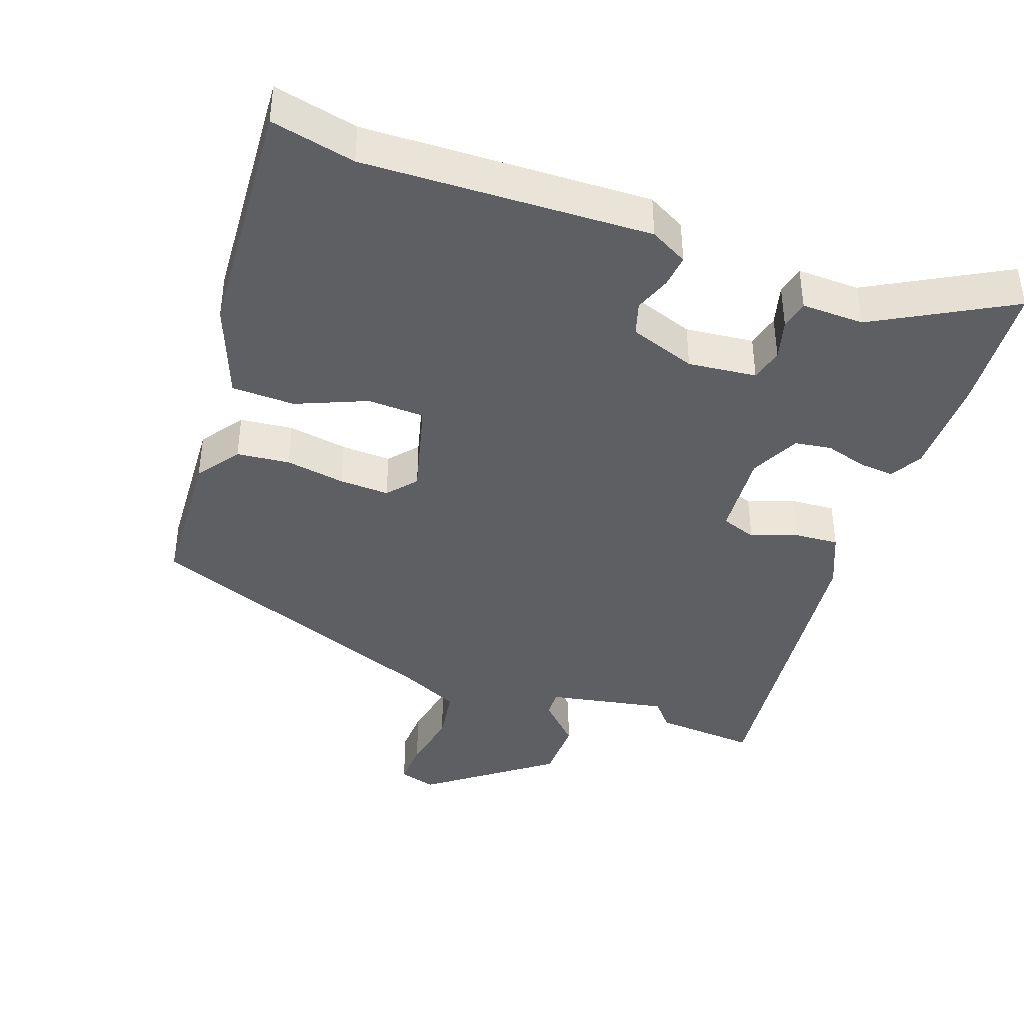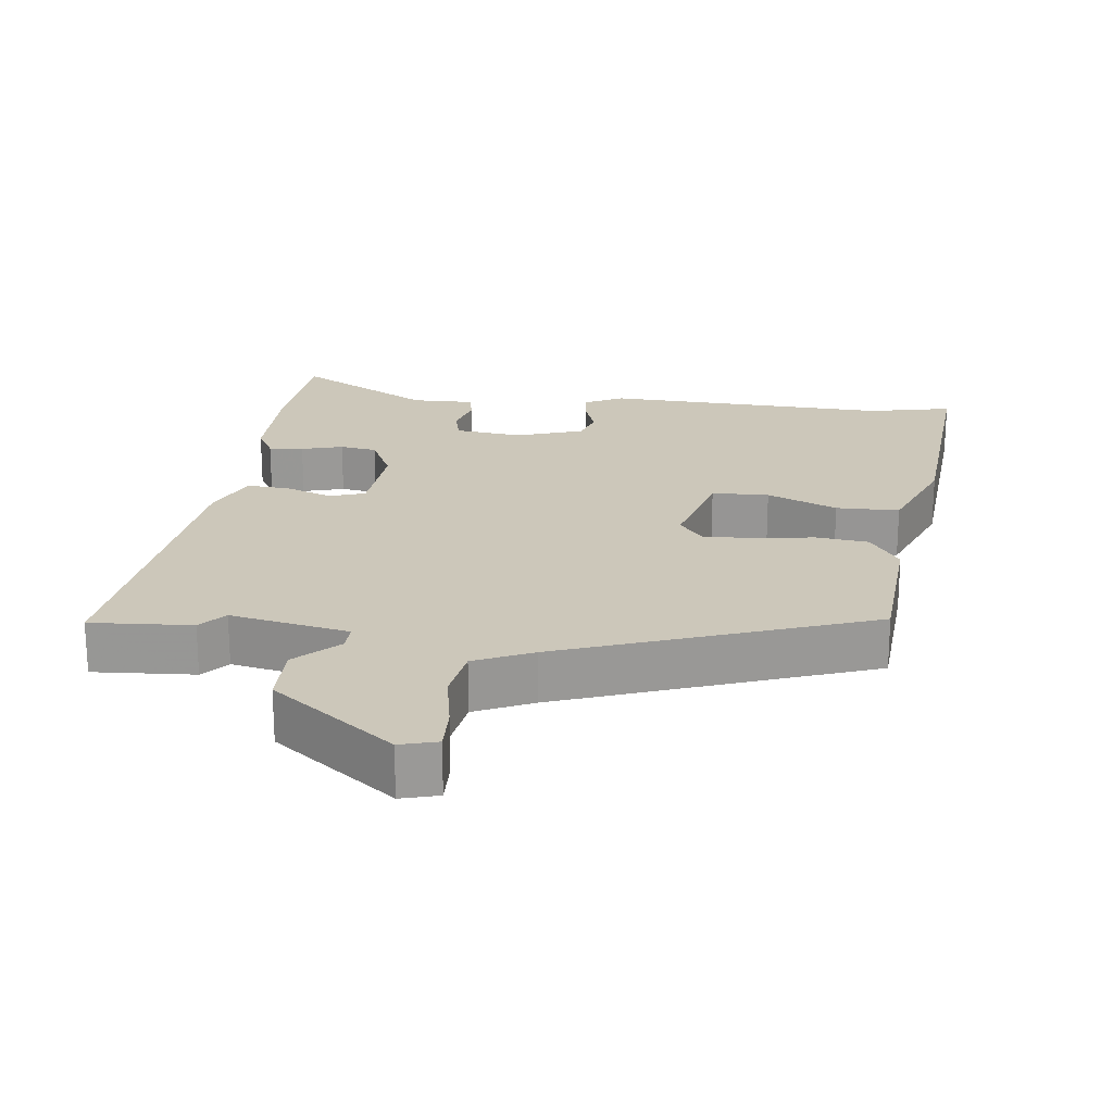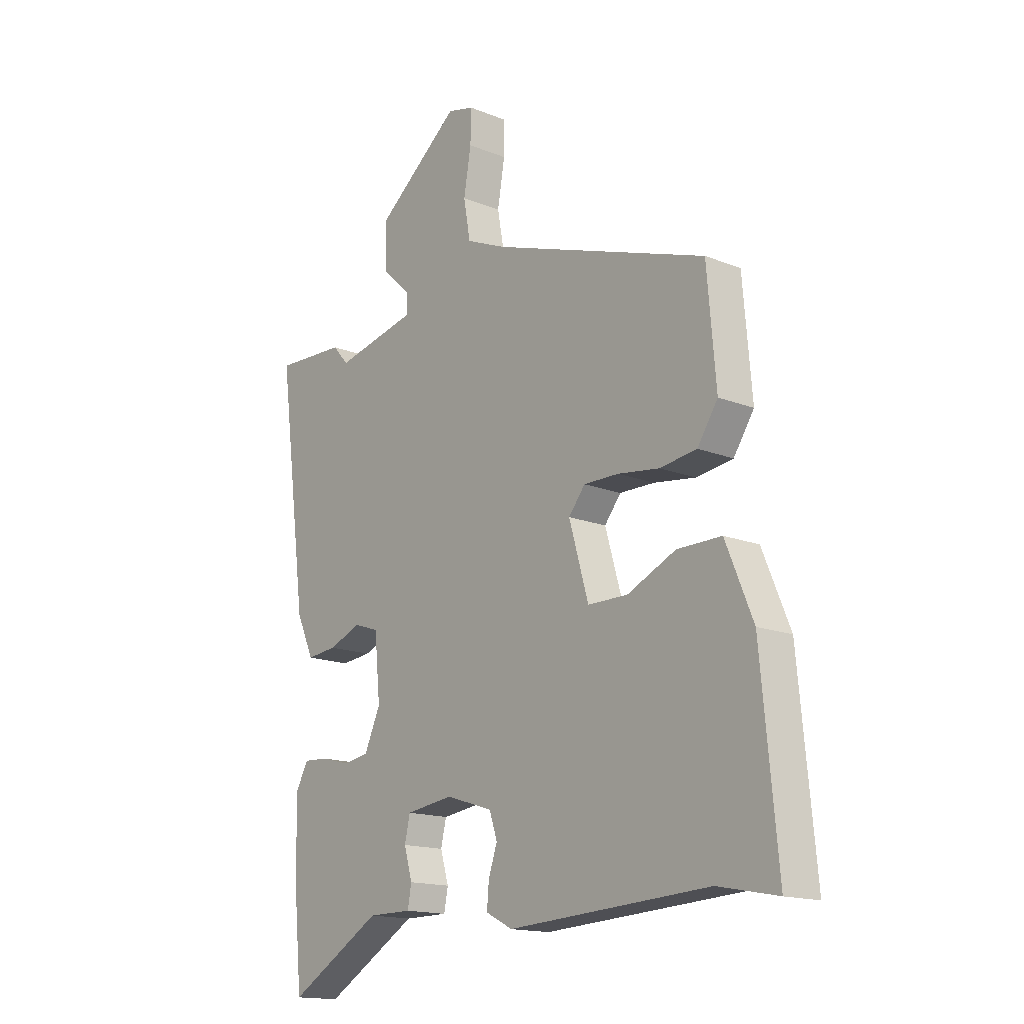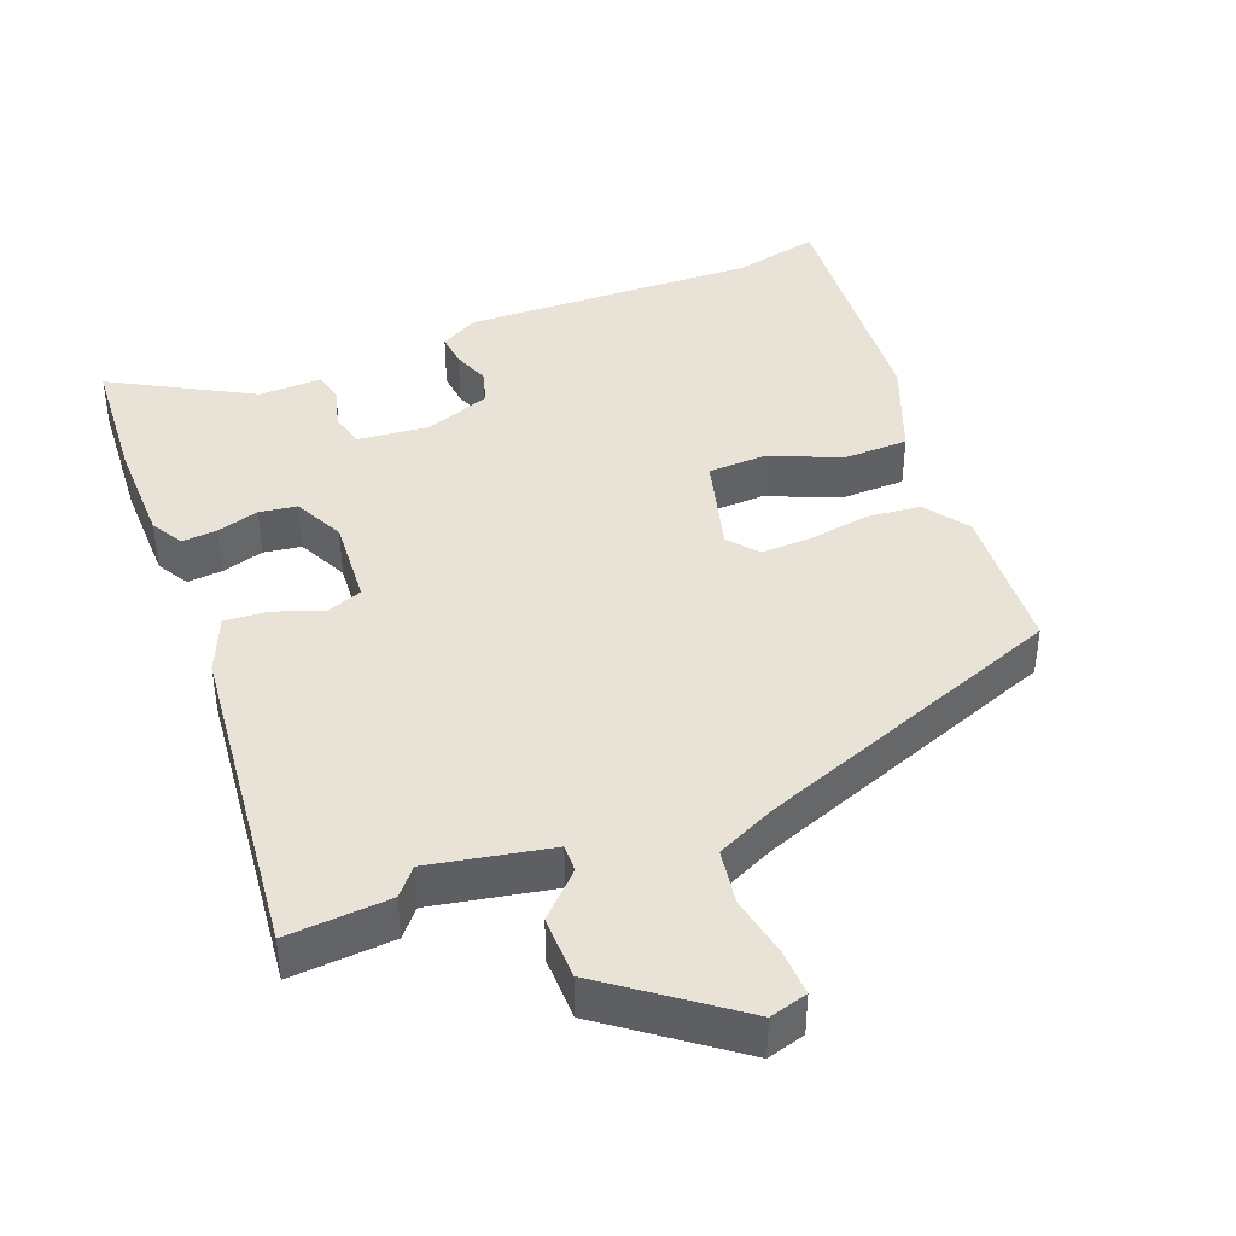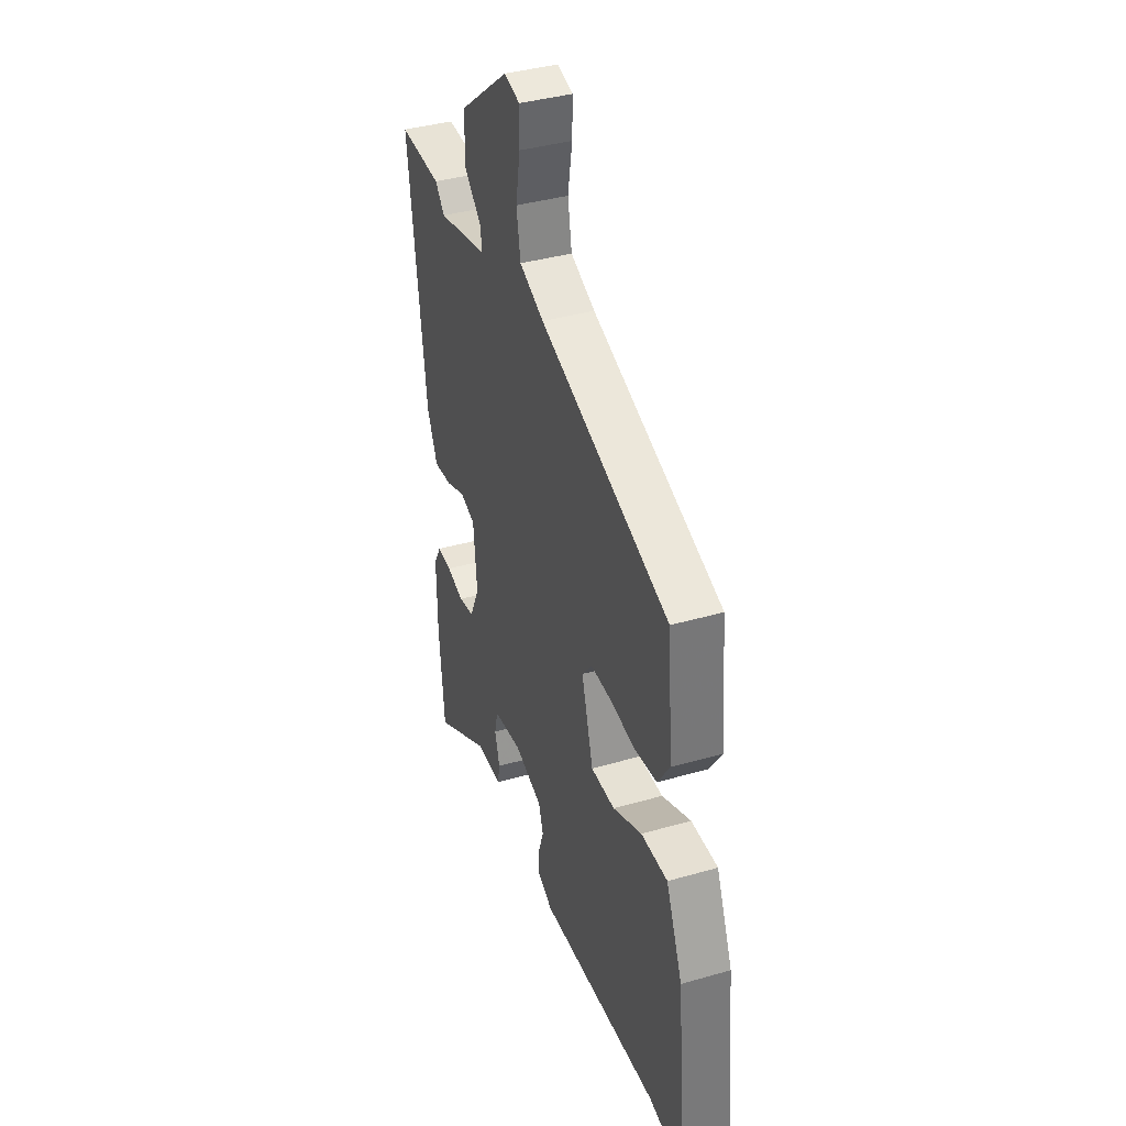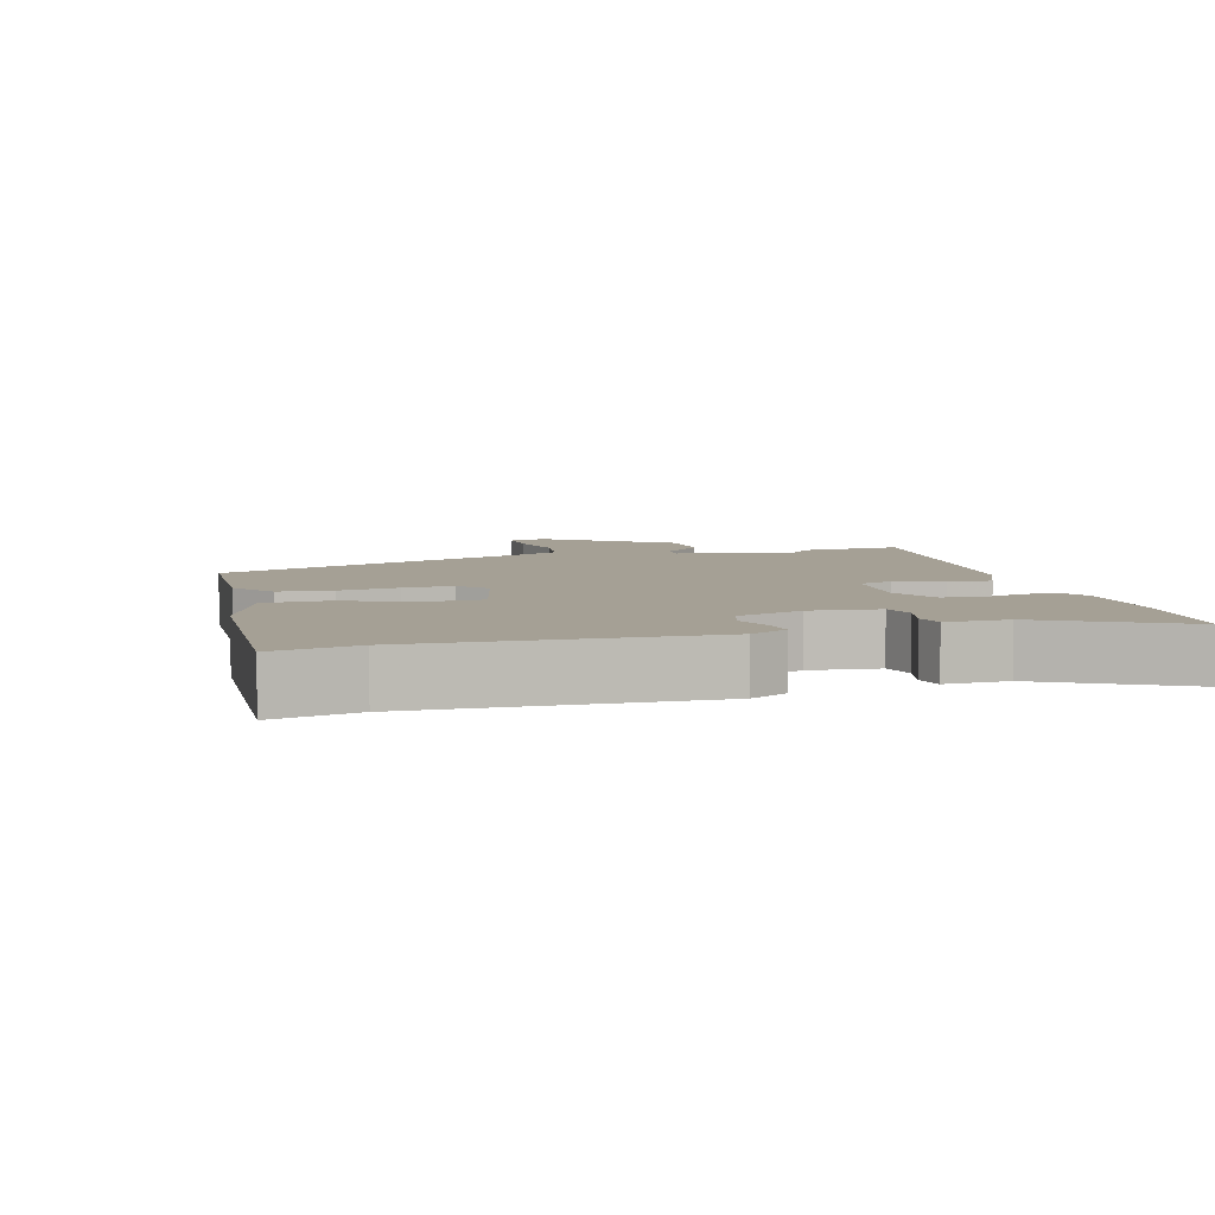
<metadata>
{"format":"obj","ext":"obj","renderer":"f3d","projection":"perspective","resolution":1024,"background":"white","views":[{"elev":-41.0,"azim":158.9,"up":"+Y"},{"elev":21.5,"azim":6.0,"up":"+Y"},{"elev":-15.9,"azim":50.4,"up":"+Z"},{"elev":41.7,"azim":-22.7,"up":"+Y"},{"elev":38.5,"azim":70.0,"up":"+Z"},{"elev":5.9,"azim":162.4,"up":"+Y"}]}
</metadata>
<code>
v -0.492 0.07 -0.581
v -0.51 0.07 -0.395
v -0.512 0.07 -0.249
v -0.487 0.07 -0.203
v -0.437 0.07 -0.206
v -0.377 0.07 -0.222
v -0.324 0.07 -0.213
v -0.291 0.07 -0.141
v -0.303 0.07 -0.017
v -0.354 0.07 0
v -0.421 0.07 -0.026
v -0.483 0.07 -0.032
v -0.519 0.07 0.047
v -0.579 0.07 0.504
v -0.433 0.07 0.497
v -0.4 0.07 0.46
v -0.23 0.07 0.497
v -0.232 0.07 0.536
v -0.292 0.07 0.593
v -0.293 0.07 0.683
v -0.12 0.07 0.819
v -0.066 0.07 0.805
v -0.067 0.07 0.739
v -0.082 0.07 0.652
v -0.068 0.07 0.574
v 0.016 0.07 0.537
v 0.46 0.07 0.382
v 0.478 0.07 0.169
v 0.436 0.07 0.106
v 0.36 0.07 0.096
v 0.274 0.07 0.108
v 0.202 0.07 0.109
v 0.168 0.07 0.067
v 0.208 0.07 -0.071
v 0.29 0.07 -0.072
v 0.39 0.07 -0.027
v 0.481 0.07 -0.027
v 0.537 0.07 -0.162
v 0.57 0.07 -0.514
v 0.448 0.07 -0.49
v 0.036 0.07 -0.514
v -0.019 0.07 -0.486
v -0.015 0.07 -0.439
v 0.003 0.07 -0.386
v -0.013 0.07 -0.338
v -0.109 0.07 -0.307
v -0.207 0.07 -0.32
v -0.218 0.07 -0.368
v -0.201 0.07 -0.426
v -0.209 0.07 -0.468
v -0.299 0.07 -0.468
v -0.492 0 -0.581
v -0.51 0 -0.395
v -0.512 0 -0.249
v -0.487 0 -0.203
v -0.437 0 -0.206
v -0.377 0 -0.222
v -0.324 0 -0.213
v -0.291 0 -0.141
v -0.303 0 -0.017
v -0.354 0 0
v -0.421 0 -0.026
v -0.483 0 -0.032
v -0.519 0 0.047
v -0.579 0 0.504
v -0.433 0 0.497
v -0.4 0 0.46
v -0.23 0 0.497
v -0.232 0 0.536
v -0.292 0 0.593
v -0.293 0 0.683
v -0.12 0 0.819
v -0.066 0 0.805
v -0.067 0 0.739
v -0.082 0 0.652
v -0.068 0 0.574
v 0.016 0 0.537
v 0.46 0 0.382
v 0.478 0 0.169
v 0.436 0 0.106
v 0.36 0 0.096
v 0.274 0 0.108
v 0.202 0 0.109
v 0.168 0 0.067
v 0.208 0 -0.071
v 0.29 0 -0.072
v 0.39 0 -0.027
v 0.481 0 -0.027
v 0.537 0 -0.162
v 0.57 0 -0.514
v 0.448 0 -0.49
v 0.036 0 -0.514
v -0.019 0 -0.486
v -0.015 0 -0.439
v 0.003 0 -0.386
v -0.013 0 -0.338
v -0.109 0 -0.307
v -0.207 0 -0.32
v -0.218 0 -0.368
v -0.201 0 -0.426
v -0.209 0 -0.468
v -0.299 0 -0.468
f 48 49 50 51
f 4 5 6
f 3 4 6
f 2 3 6
f 1 2 6
f 51 1 6
f 48 51 6
f 47 48 6
f 46 47 6 7
f 45 46 7 8
f 42 43 44
f 41 42 44
f 40 41 44
f 40 44 45
f 39 40 45
f 38 39 45
f 37 38 45
f 36 37 45
f 35 36 45
f 34 35 45 8
f 29 30 31
f 28 29 31
f 27 28 31
f 26 27 31
f 25 26 31 32
f 22 23 24
f 21 22 24
f 20 21 24
f 19 20 24
f 18 19 24
f 17 18 24 25
f 14 15 16
f 13 14 16
f 12 13 16
f 11 12 16
f 10 11 16
f 9 10 16 17
f 9 17 25
f 8 9 25
f 34 8 25
f 33 34 25
f 25 32 33
f 102 101 100 99
f 57 56 55
f 57 55 54
f 57 54 53
f 57 53 52
f 57 52 102
f 57 102 99
f 57 99 98
f 58 57 98 97
f 59 58 97 96
f 95 94 93
f 95 93 92
f 95 92 91
f 96 95 91
f 96 91 90
f 96 90 89
f 96 89 88
f 96 88 87
f 96 87 86
f 59 96 86 85
f 82 81 80
f 82 80 79
f 82 79 78
f 82 78 77
f 83 82 77 76
f 75 74 73
f 75 73 72
f 75 72 71
f 75 71 70
f 75 70 69
f 76 75 69 68
f 67 66 65
f 67 65 64
f 67 64 63
f 67 63 62
f 67 62 61
f 68 67 61 60
f 76 68 60
f 76 60 59
f 76 59 85
f 76 85 84
f 84 83 76
f 1 52 53 2
f 2 53 54 3
f 3 54 55 4
f 4 55 56 5
f 5 56 57 6
f 6 57 58 7
f 7 58 59 8
f 8 59 60 9
f 9 60 61 10
f 10 61 62 11
f 11 62 63 12
f 12 63 64 13
f 13 64 65 14
f 14 65 66 15
f 15 66 67 16
f 16 67 68 17
f 17 68 69 18
f 18 69 70 19
f 19 70 71 20
f 20 71 72 21
f 21 72 73 22
f 22 73 74 23
f 23 74 75 24
f 24 75 76 25
f 25 76 77 26
f 26 77 78 27
f 27 78 79 28
f 28 79 80 29
f 29 80 81 30
f 30 81 82 31
f 31 82 83 32
f 32 83 84 33
f 33 84 85 34
f 34 85 86 35
f 35 86 87 36
f 36 87 88 37
f 37 88 89 38
f 38 89 90 39
f 39 90 91 40
f 40 91 92 41
f 41 92 93 42
f 42 93 94 43
f 43 94 95 44
f 44 95 96 45
f 45 96 97 46
f 46 97 98 47
f 47 98 99 48
f 48 99 100 49
f 49 100 101 50
f 50 101 102 51
f 51 102 52 1

</code>
